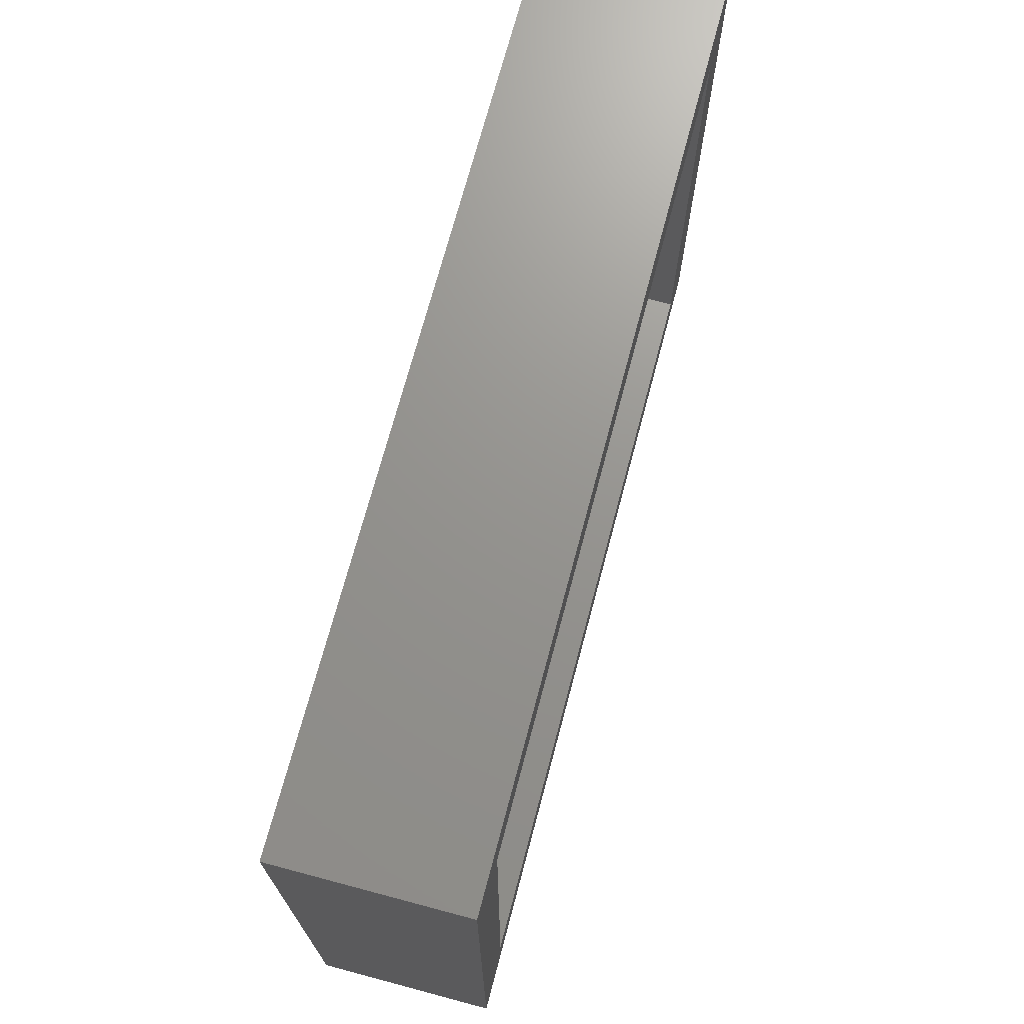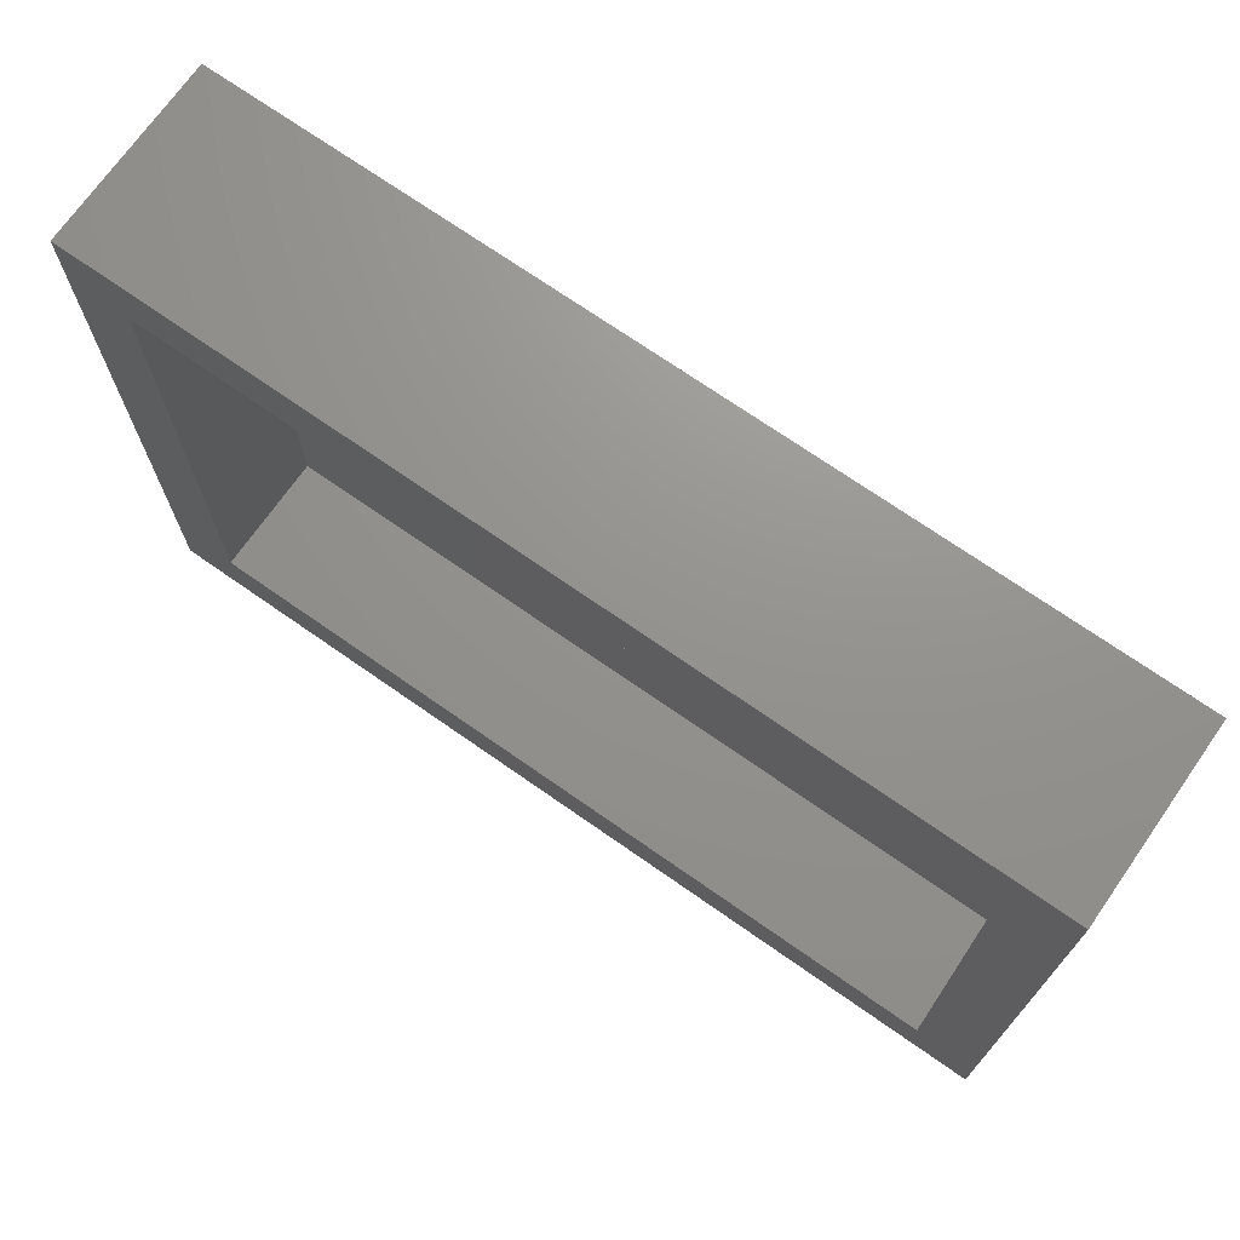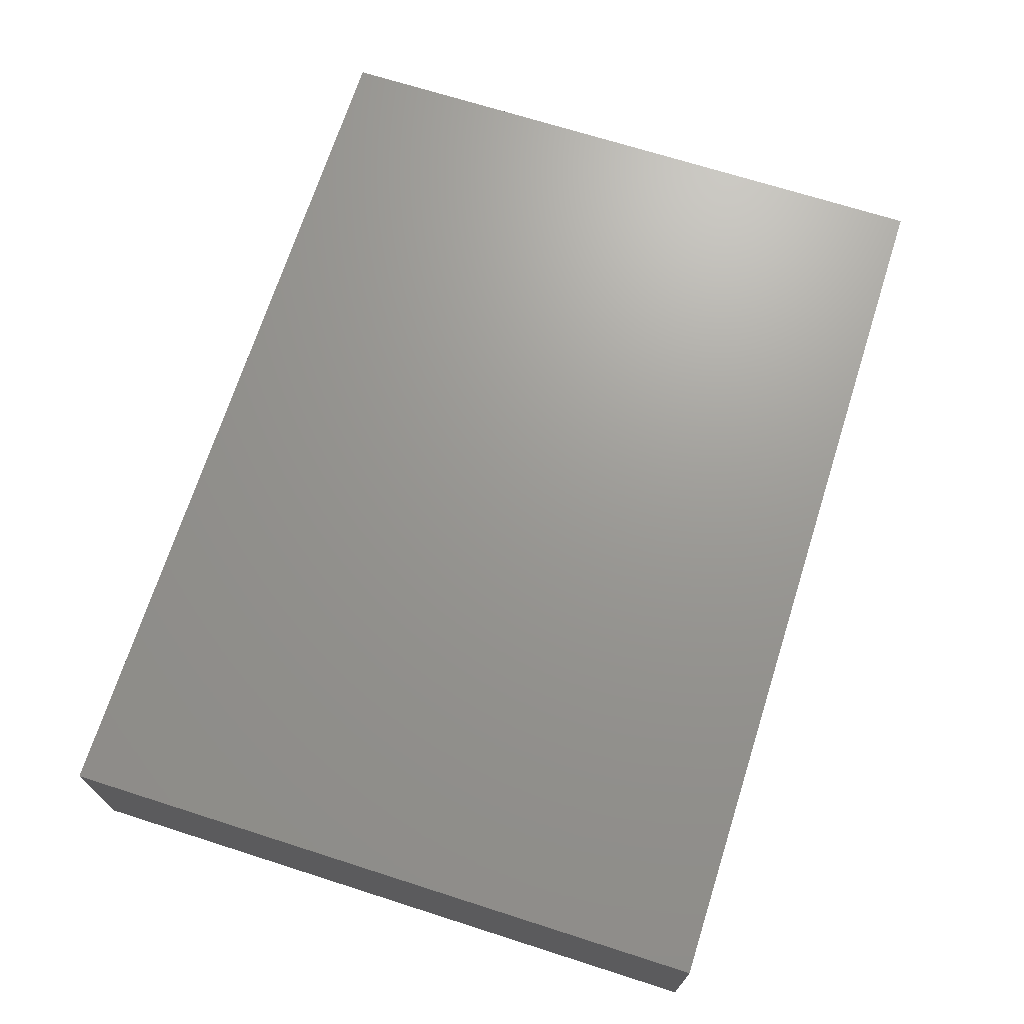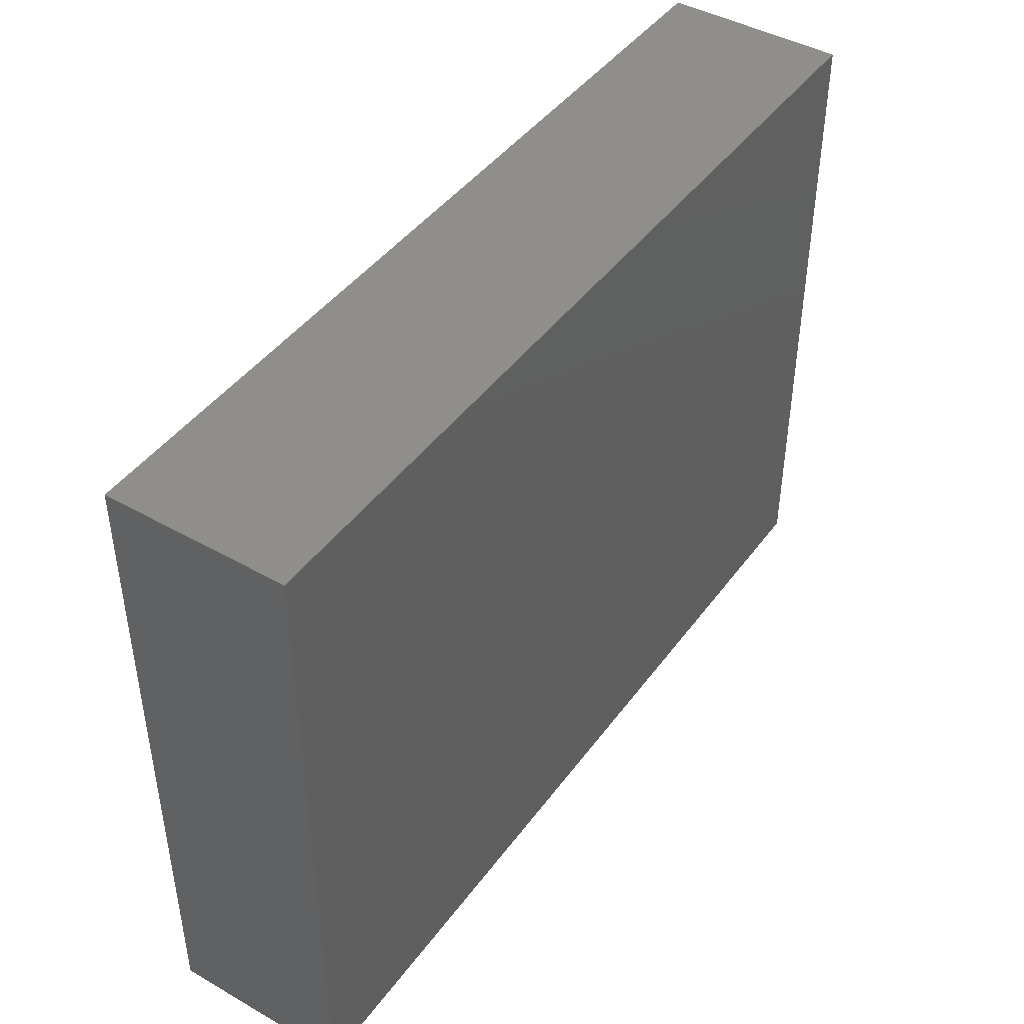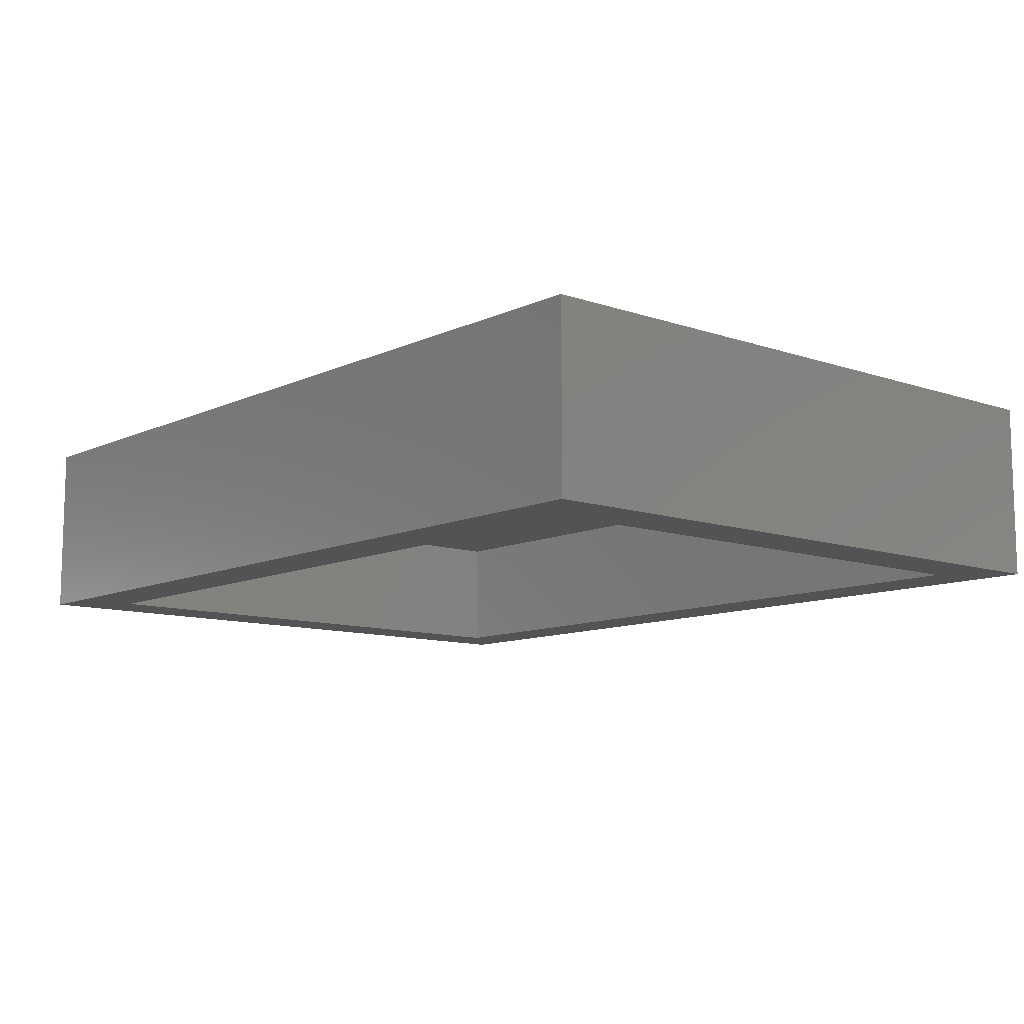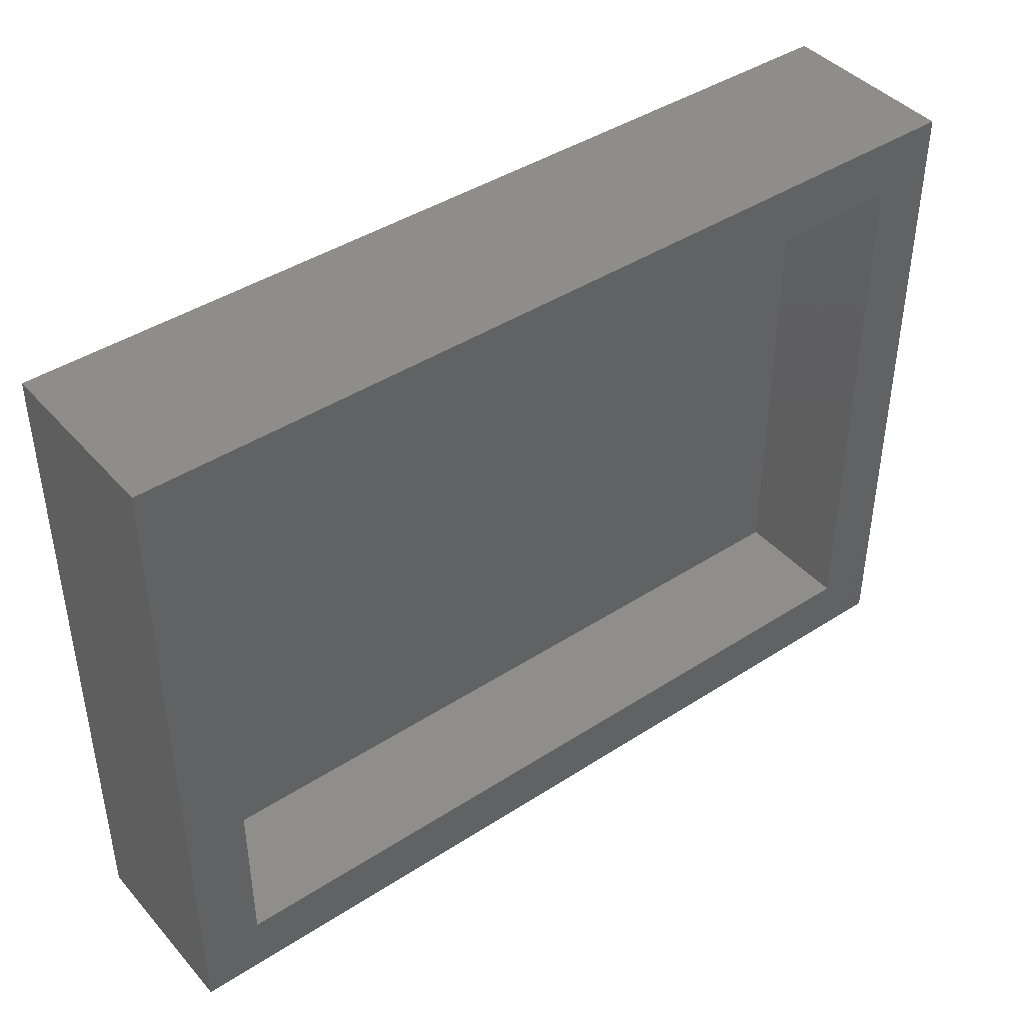
<metadata>
{"format":"stl","ext":"stl","renderer":"f3d","projection":"perspective","resolution":1024,"background":"white","views":[{"elev":71.1,"azim":104.9,"up":"+Y"},{"elev":71.4,"azim":-145.0,"up":"+Y"},{"elev":69.9,"azim":107.7,"up":"+Z"},{"elev":44.0,"azim":-56.3,"up":"+Y"},{"elev":-10.4,"azim":-130.8,"up":"+Z"},{"elev":42.4,"azim":142.3,"up":"+Y"}]}
</metadata>
<code>
# stl→obj: 16 verts, 28 faces
v -0.8125 0.5971 0
v -0.7031 -0.4922 0
v -0.8125 -0.6016 0
v 0.7031 -0.4922 0
v 0.8125 -0.6016 0
v -0.7031 0.4877 0
v 0.8125 0.5971 0
v 0.7031 0.4877 0
v -0.7031 -0.4922 0.2188
v 0.7031 -0.4922 0.2188
v 0.7031 0.4877 0.2188
v -0.7031 0.4877 0.2188
v -0.8125 -0.6016 0.3281
v 0.8125 -0.6016 0.3281
v 0.8125 0.5971 0.3281
v -0.8125 0.5971 0.3281
f 1 2 3
f 3 2 4
f 3 4 5
f 2 1 6
f 6 1 7
f 6 7 8
f 8 7 5
f 8 5 4
f 9 10 2
f 2 10 4
f 10 11 4
f 4 11 8
f 11 12 8
f 8 12 6
f 12 9 6
f 6 9 2
f 13 3 14
f 14 3 5
f 14 5 15
f 15 5 7
f 15 7 16
f 16 7 1
f 16 1 13
f 13 1 3
f 16 13 15
f 15 13 14
f 12 11 9
f 9 11 10

</code>
